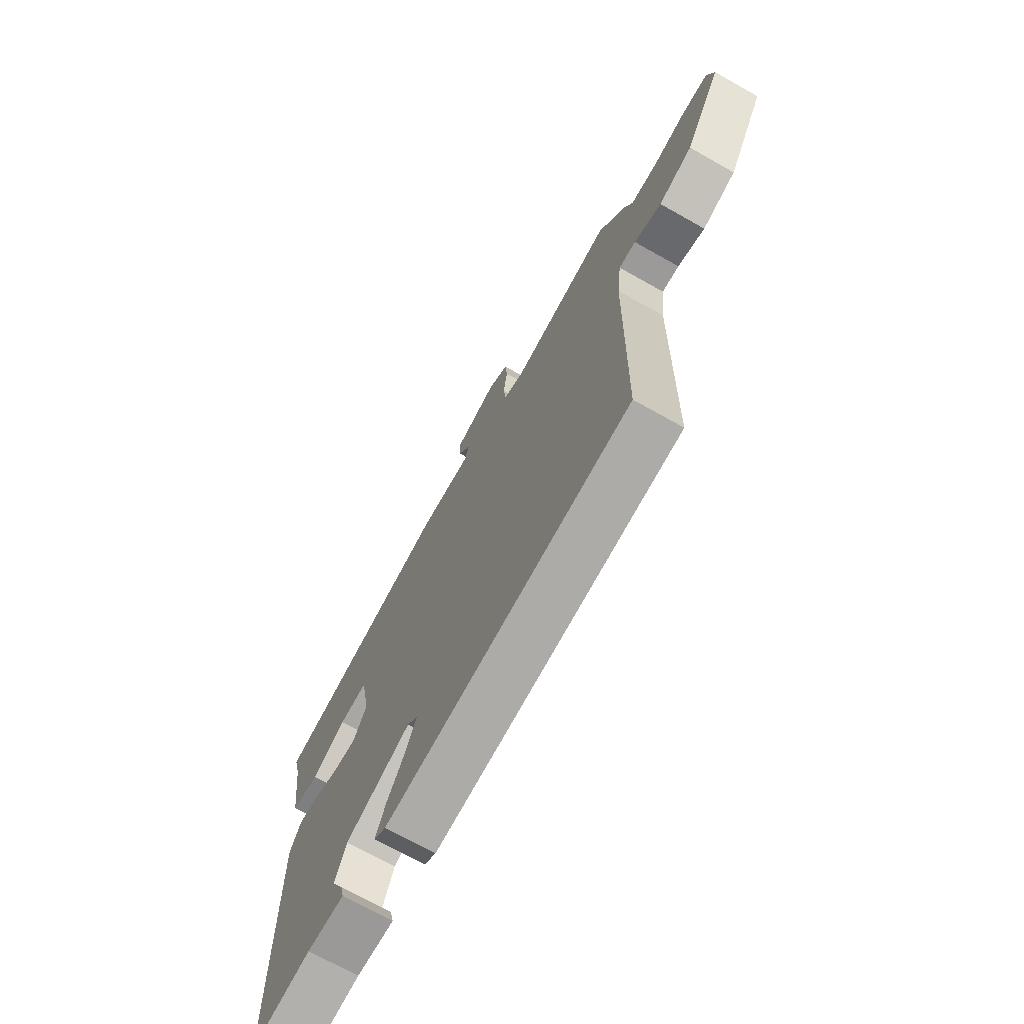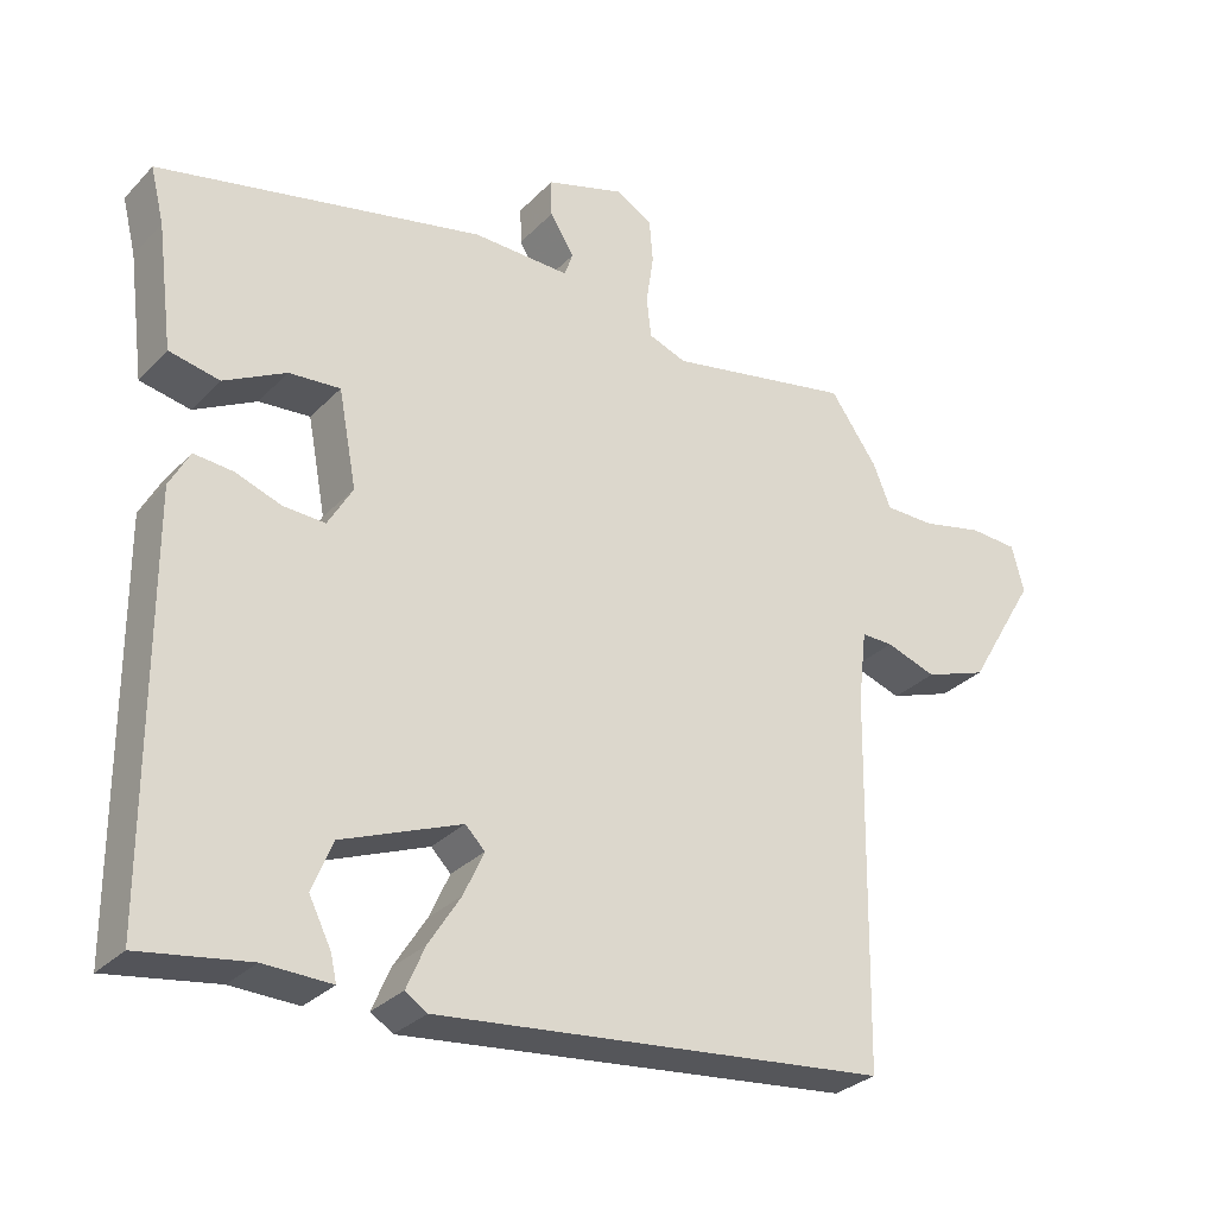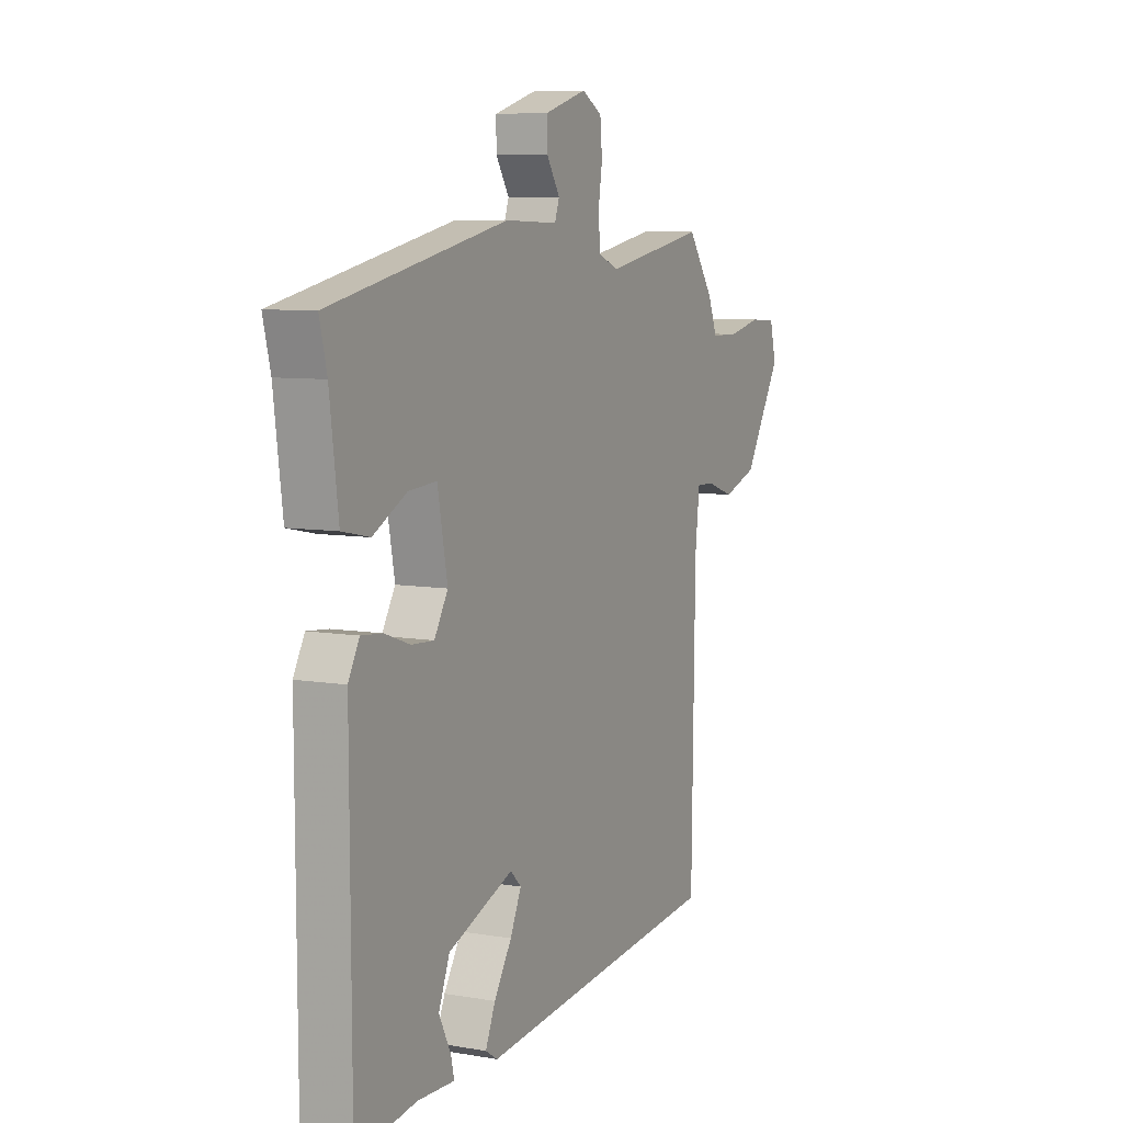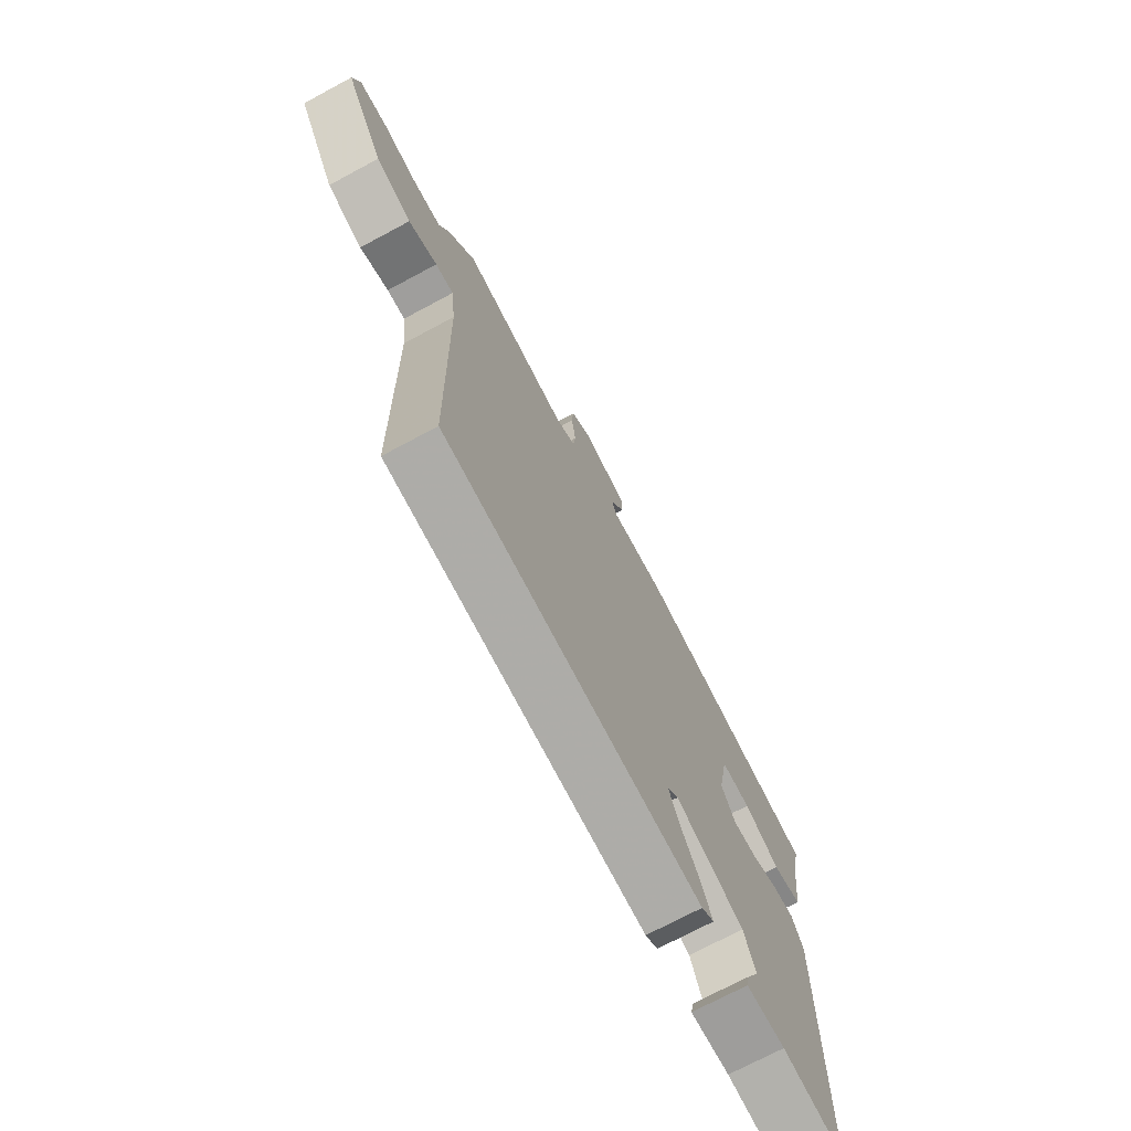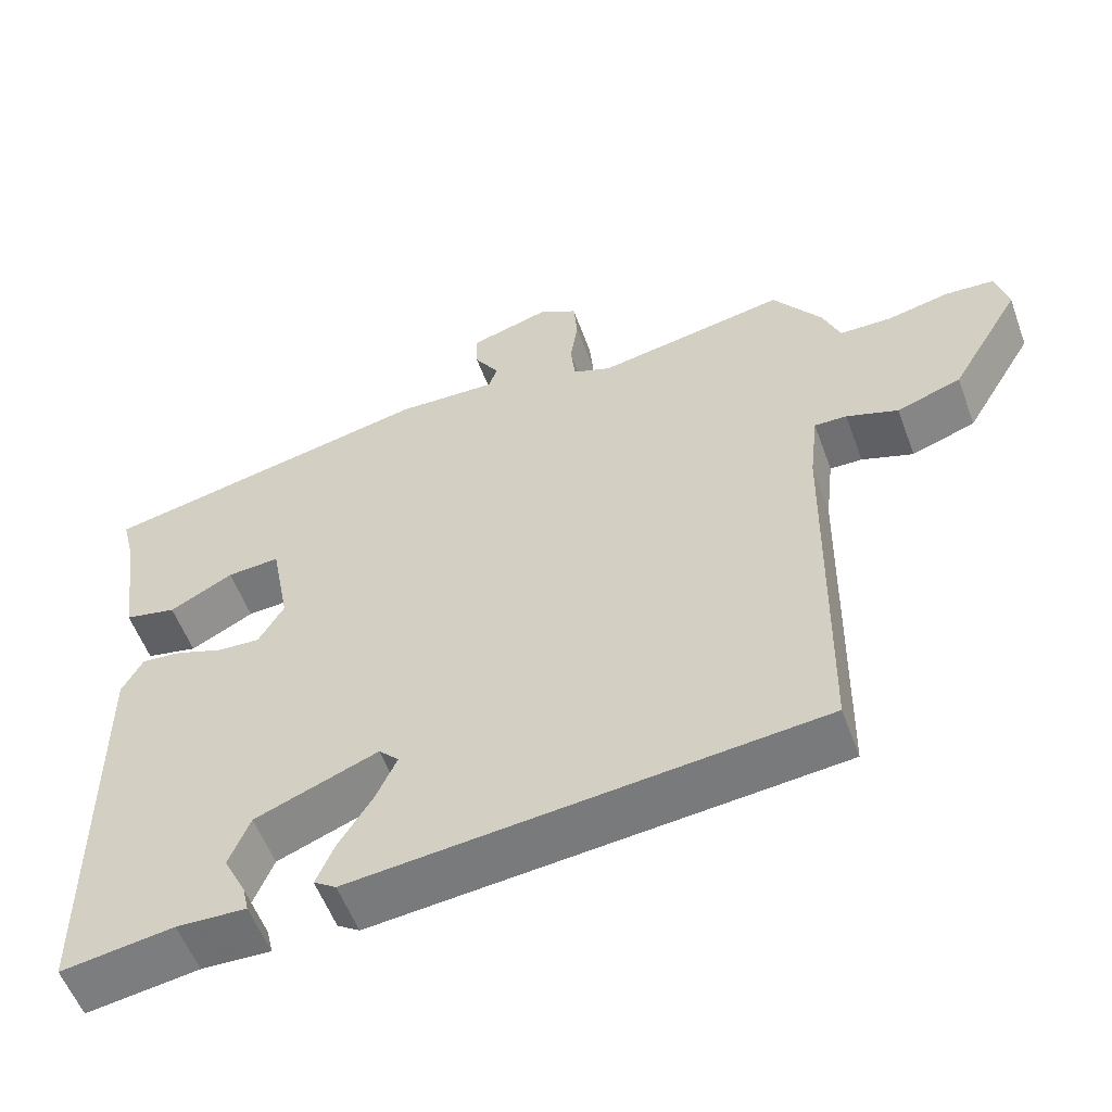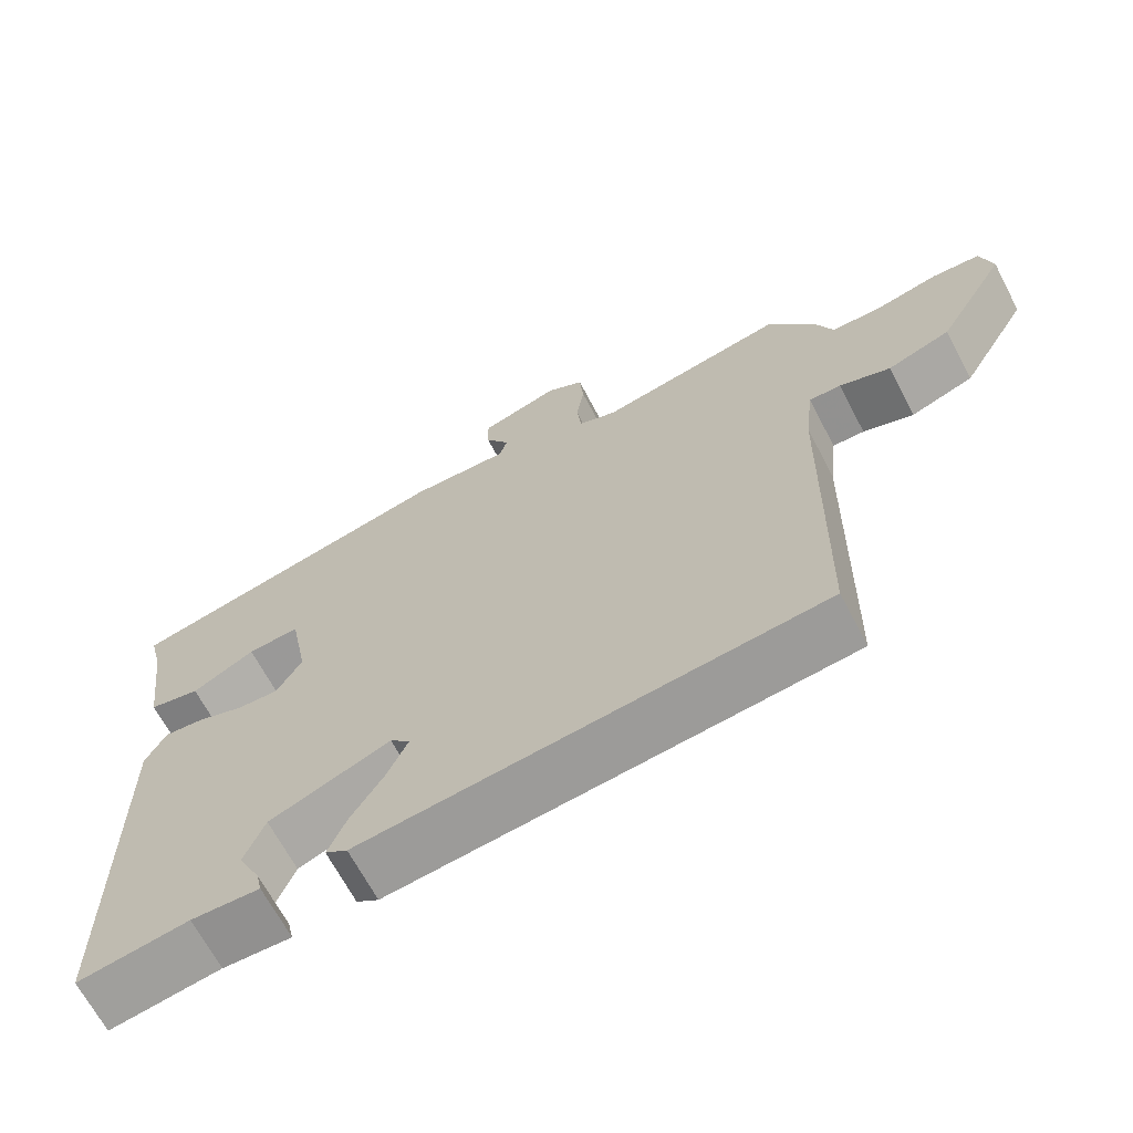
<metadata>
{"format":"obj","ext":"obj","renderer":"f3d","projection":"perspective","resolution":1024,"background":"white","views":[{"elev":-70.8,"azim":60.6,"up":"+Z"},{"elev":-29.9,"azim":-34.8,"up":"+Z"},{"elev":7.6,"azim":-63.9,"up":"+Z"},{"elev":-72.1,"azim":118.2,"up":"+Z"},{"elev":-55.6,"azim":20.0,"up":"+Z"},{"elev":-66.8,"azim":27.7,"up":"+Z"}]}
</metadata>
<code>
v -0.452 0.07 -0.511
v -0.454 0.07 0.025
v -0.427 0.07 0.075
v -0.375 0.07 0.07
v -0.314 0.07 0.048
v -0.259 0.07 0.045
v -0.226 0.07 0.101
v -0.25 0.07 0.228
v -0.318 0.07 0.223
v -0.4 0.07 0.18
v -0.467 0.07 0.194
v -0.488 0.07 0.358
v -0.506 0.07 0.431
v -0.074 0.07 0.523
v 0.055 0.07 0.519
v 0.066 0.07 0.551
v 0.034 0.07 0.602
v 0.033 0.07 0.652
v 0.136 0.07 0.683
v 0.185 0.07 0.655
v 0.19 0.07 0.598
v 0.18 0.07 0.531
v 0.186 0.07 0.478
v 0.236 0.07 0.459
v 0.481 0.07 0.505
v 0.544 0.07 0.416
v 0.567 0.07 0.359
v 0.634 0.07 0.358
v 0.715 0.07 0.376
v 0.779 0.07 0.372
v 0.795 0.07 0.31
v 0.704 0.07 0.157
v 0.621 0.07 0.128
v 0.554 0.07 0.151
v 0.512 0.07 0.152
v 0.501 0.07 0.057
v 0.493 0.07 -0.437
v -0.107 0.07 -0.498
v -0.136 0.07 -0.479
v -0.112 0.07 -0.423
v -0.069 0.07 -0.355
v -0.042 0.07 -0.296
v -0.068 0.07 -0.27
v -0.227 0.07 -0.332
v -0.254 0.07 -0.399
v -0.225 0.07 -0.457
v -0.217 0.07 -0.492
v -0.307 0.07 -0.489
v -0.452 0 -0.511
v -0.454 0 0.025
v -0.427 0 0.075
v -0.375 0 0.07
v -0.314 0 0.048
v -0.259 0 0.045
v -0.226 0 0.101
v -0.25 0 0.228
v -0.318 0 0.223
v -0.4 0 0.18
v -0.467 0 0.194
v -0.488 0 0.358
v -0.506 0 0.431
v -0.074 0 0.523
v 0.055 0 0.519
v 0.066 0 0.551
v 0.034 0 0.602
v 0.033 0 0.652
v 0.136 0 0.683
v 0.185 0 0.655
v 0.19 0 0.598
v 0.18 0 0.531
v 0.186 0 0.478
v 0.236 0 0.459
v 0.481 0 0.505
v 0.544 0 0.416
v 0.567 0 0.359
v 0.634 0 0.358
v 0.715 0 0.376
v 0.779 0 0.372
v 0.795 0 0.31
v 0.704 0 0.157
v 0.621 0 0.128
v 0.554 0 0.151
v 0.512 0 0.152
v 0.501 0 0.057
v 0.493 0 -0.437
v -0.107 0 -0.498
v -0.136 0 -0.479
v -0.112 0 -0.423
v -0.069 0 -0.355
v -0.042 0 -0.296
v -0.068 0 -0.27
v -0.227 0 -0.332
v -0.254 0 -0.399
v -0.225 0 -0.457
v -0.217 0 -0.492
v -0.307 0 -0.489
f 45 46 47 48
f 44 45 48 1
f 38 39 40 41
f 36 37 38 41
f 35 36 41 42
f 31 32 33 34
f 31 34 35
f 28 29 30 31
f 27 28 31 35
f 24 25 26 27
f 24 27 35 42
f 19 20 21 22
f 19 22 23
f 16 17 18 19
f 15 16 19 23
f 12 13 14 15
f 9 10 11 12
f 8 9 12 15
f 7 8 15 23
f 2 3 4 5
f 44 1 2 5
f 43 44 5 6
f 23 24 42 43
f 6 7 23 43
f 96 95 94 93
f 49 96 93 92
f 89 88 87 86
f 89 86 85 84
f 90 89 84 83
f 82 81 80 79
f 83 82 79
f 79 78 77 76
f 83 79 76 75
f 75 74 73 72
f 90 83 75 72
f 70 69 68 67
f 71 70 67
f 67 66 65 64
f 71 67 64 63
f 63 62 61 60
f 60 59 58 57
f 63 60 57 56
f 71 63 56 55
f 53 52 51 50
f 53 50 49 92
f 54 53 92 91
f 91 90 72 71
f 91 71 55 54
f 1 49 50 2
f 2 50 51 3
f 3 51 52 4
f 4 52 53 5
f 5 53 54 6
f 6 54 55 7
f 7 55 56 8
f 8 56 57 9
f 9 57 58 10
f 10 58 59 11
f 11 59 60 12
f 12 60 61 13
f 13 61 62 14
f 14 62 63 15
f 15 63 64 16
f 16 64 65 17
f 17 65 66 18
f 18 66 67 19
f 19 67 68 20
f 20 68 69 21
f 21 69 70 22
f 22 70 71 23
f 23 71 72 24
f 24 72 73 25
f 25 73 74 26
f 26 74 75 27
f 27 75 76 28
f 28 76 77 29
f 29 77 78 30
f 30 78 79 31
f 31 79 80 32
f 32 80 81 33
f 33 81 82 34
f 34 82 83 35
f 35 83 84 36
f 36 84 85 37
f 37 85 86 38
f 38 86 87 39
f 39 87 88 40
f 40 88 89 41
f 41 89 90 42
f 42 90 91 43
f 43 91 92 44
f 44 92 93 45
f 45 93 94 46
f 46 94 95 47
f 47 95 96 48
f 48 96 49 1

</code>
